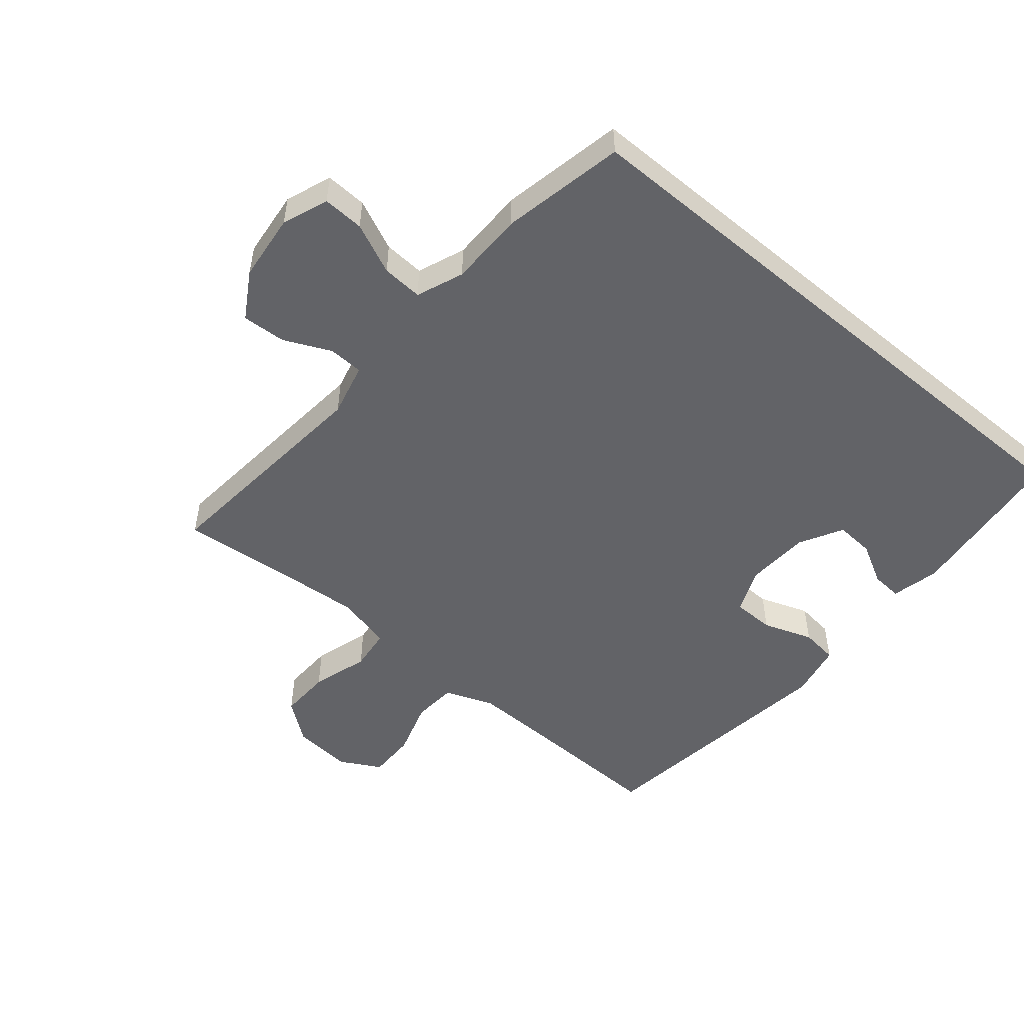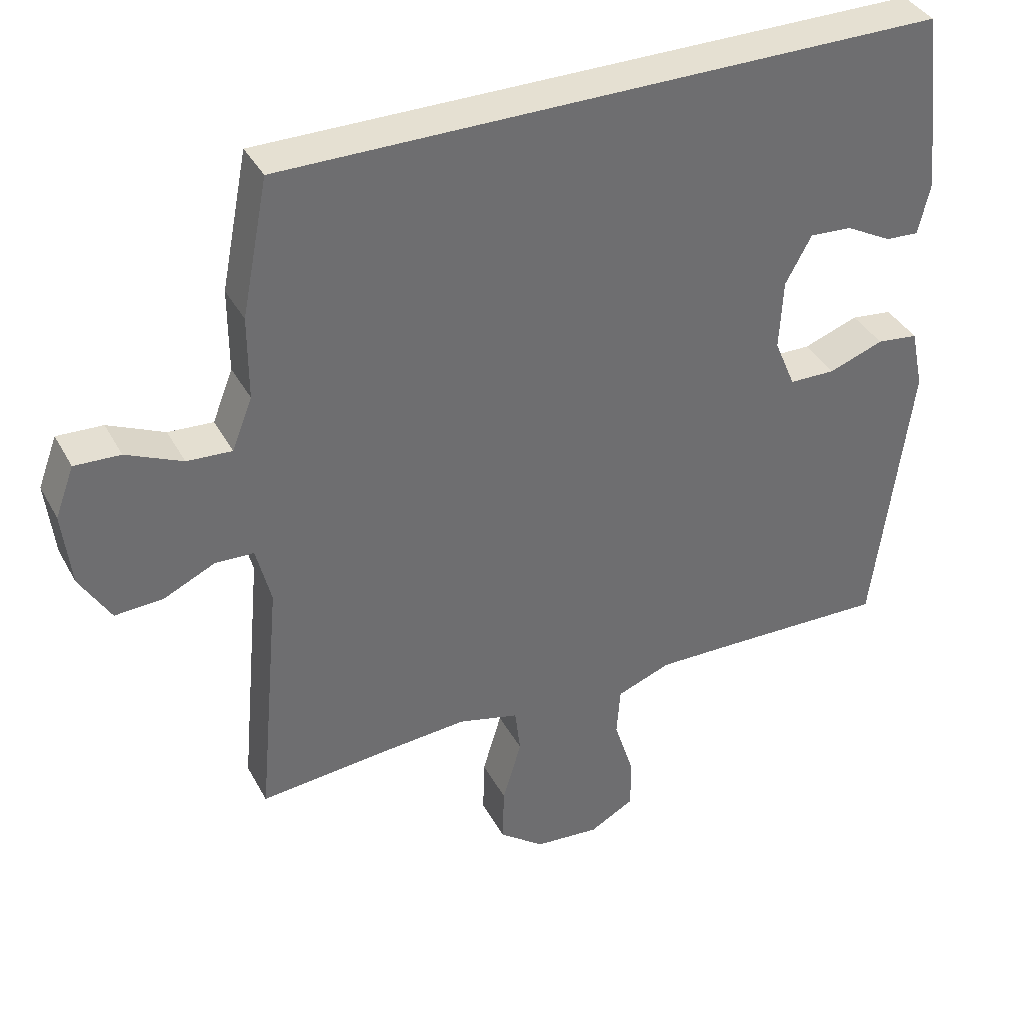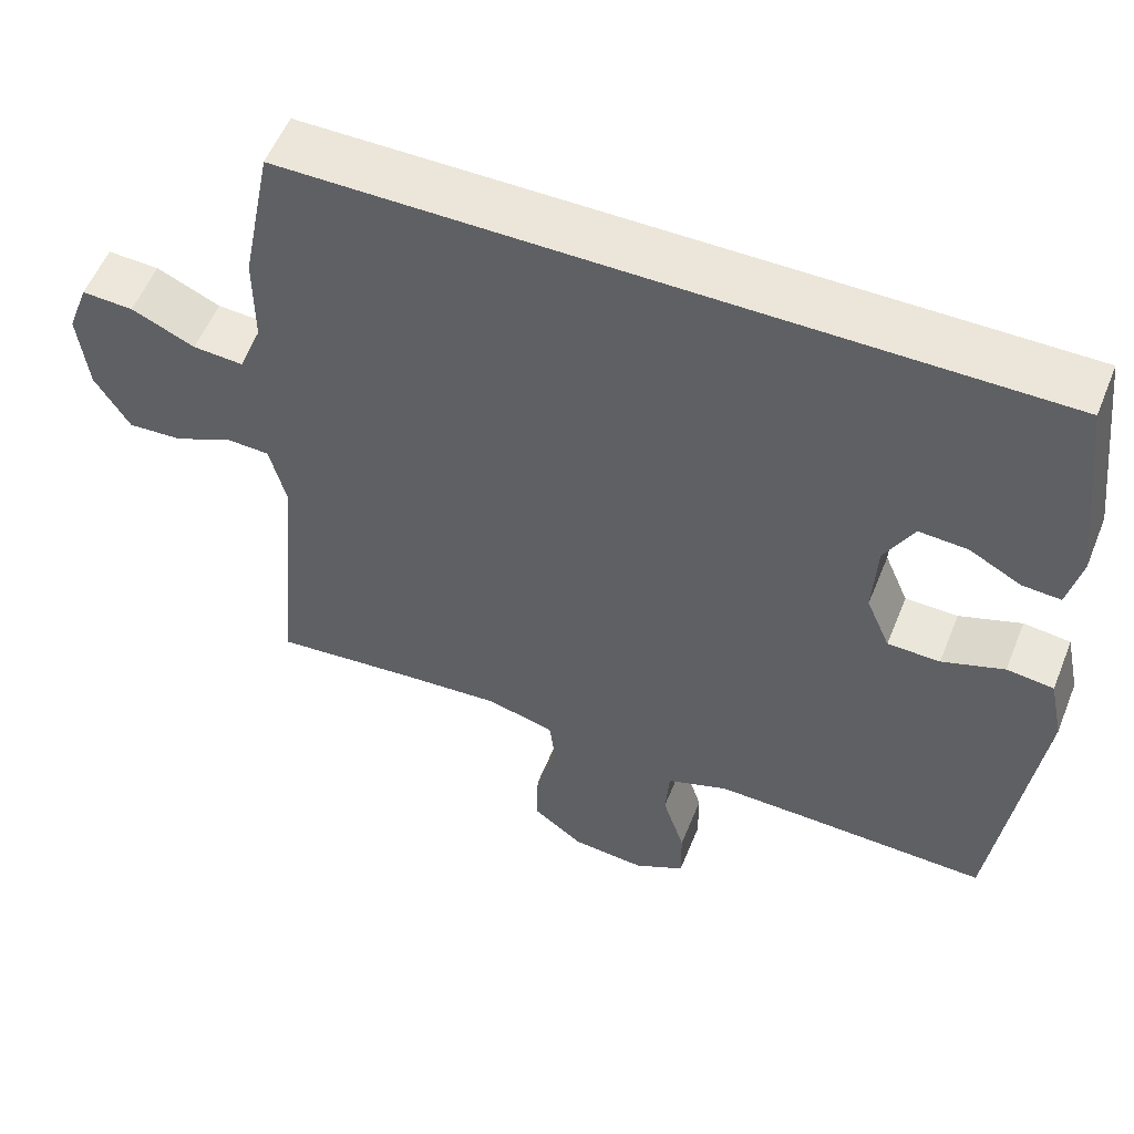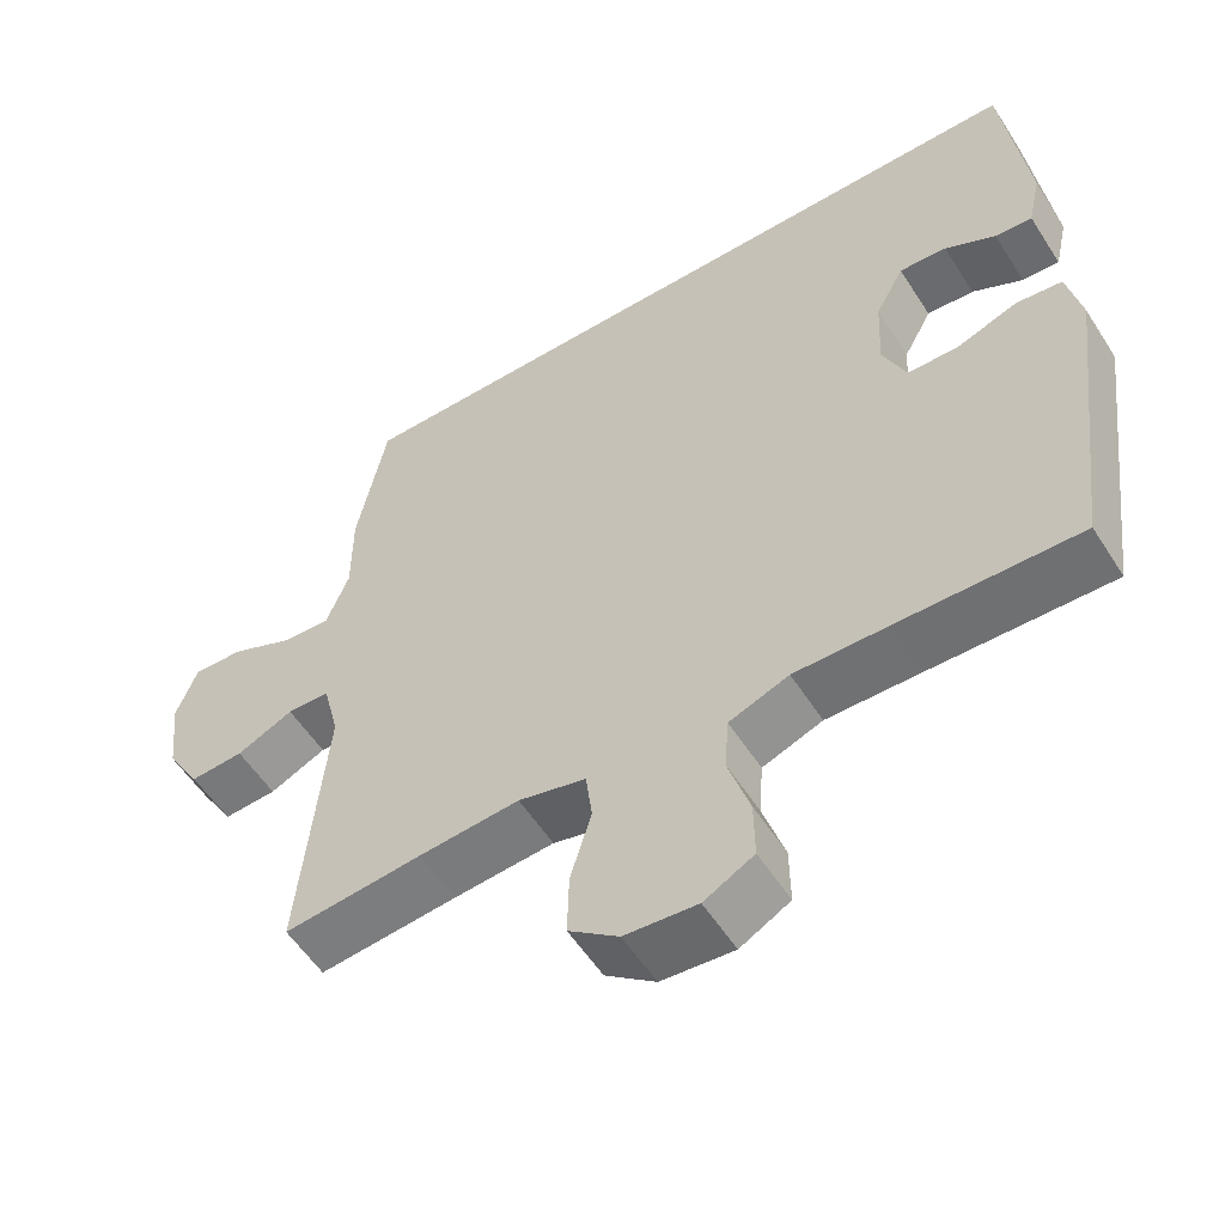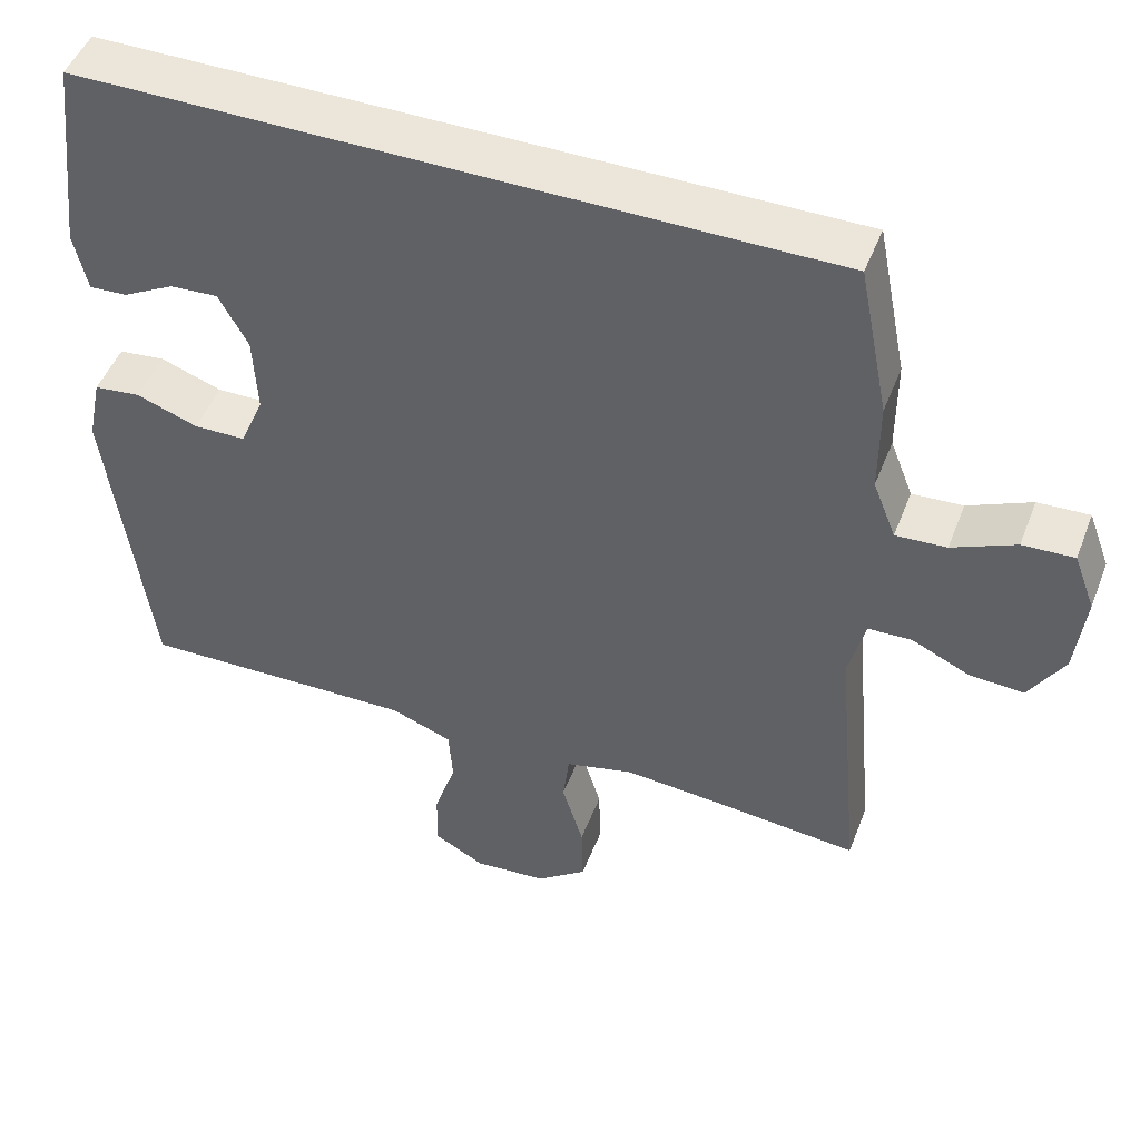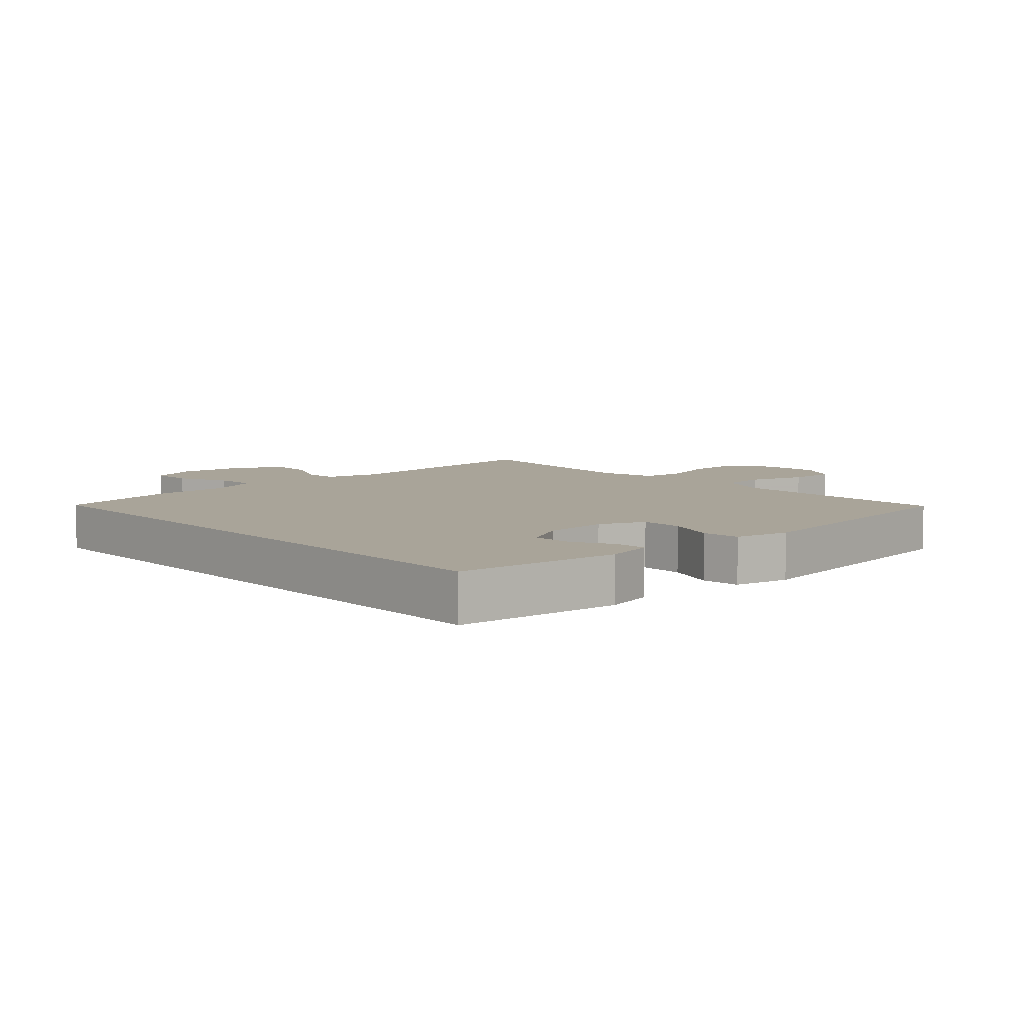
<metadata>
{"format":"obj","ext":"obj","renderer":"f3d","projection":"perspective","resolution":1024,"background":"white","views":[{"elev":-51.0,"azim":-40.1,"up":"+Y"},{"elev":37.6,"azim":-25.7,"up":"+Z"},{"elev":55.5,"azim":21.8,"up":"+Z"},{"elev":-55.7,"azim":32.2,"up":"+Z"},{"elev":48.3,"azim":-159.3,"up":"+Z"},{"elev":7.3,"azim":47.4,"up":"+Y"}]}
</metadata>
<code>
v 0.504 0.07 0.5
v 0.534 0.07 0.243
v 0.517 0.07 0.168
v 0.469 0.07 0.171
v 0.404 0.07 0.206
v 0.343 0.07 0.21
v 0.306 0.07 0.142
v 0.301 0.07 0.042
v 0.331 0.07 -0.029
v 0.397 0.07 -0.03
v 0.475 0.07 -0.002
v 0.534 0.07 -0.009
v 0.552 0.07 -0.095
v 0.5 0.07 -0.5
v 0.266 0.07 -0.494
v 0.147 0.07 -0.492
v 0.07 0.07 -0.521
v 0.065 0.07 -0.591
v 0.093 0.07 -0.679
v 0.094 0.07 -0.754
v 0.03 0.07 -0.789
v -0.063 0.07 -0.781
v -0.127 0.07 -0.732
v -0.125 0.07 -0.651
v -0.098 0.07 -0.561
v -0.106 0.07 -0.495
v -0.193 0.07 -0.473
v -0.322 0.07 -0.483
v -0.5 0.07 -0.5
v -0.467 0.07 -0.141
v -0.488 0.07 -0.057
v -0.543 0.07 -0.055
v -0.616 0.07 -0.089
v -0.685 0.07 -0.093
v -0.729 0.07 -0.02
v -0.741 0.07 0.086
v -0.714 0.07 0.158
v -0.649 0.07 0.155
v -0.569 0.07 0.119
v -0.505 0.07 0.115
v -0.476 0.07 0.189
v -0.476 0.07 0.307
v -0.438 0.07 0.5
v 0.504 0 0.5
v 0.534 0 0.243
v 0.517 0 0.168
v 0.469 0 0.171
v 0.404 0 0.206
v 0.343 0 0.21
v 0.306 0 0.142
v 0.301 0 0.042
v 0.331 0 -0.029
v 0.397 0 -0.03
v 0.475 0 -0.002
v 0.534 0 -0.009
v 0.552 0 -0.095
v 0.5 0 -0.5
v 0.266 0 -0.494
v 0.147 0 -0.492
v 0.07 0 -0.521
v 0.065 0 -0.591
v 0.093 0 -0.679
v 0.094 0 -0.754
v 0.03 0 -0.789
v -0.063 0 -0.781
v -0.127 0 -0.732
v -0.125 0 -0.651
v -0.098 0 -0.561
v -0.106 0 -0.495
v -0.193 0 -0.473
v -0.322 0 -0.483
v -0.5 0 -0.5
v -0.467 0 -0.141
v -0.488 0 -0.057
v -0.543 0 -0.055
v -0.616 0 -0.089
v -0.685 0 -0.093
v -0.729 0 -0.02
v -0.741 0 0.086
v -0.714 0 0.158
v -0.649 0 0.155
v -0.569 0 0.119
v -0.505 0 0.115
v -0.476 0 0.189
v -0.476 0 0.307
v -0.438 0 0.5
f 41 42 43 1
f 40 41 1 2
f 36 37 38 39
f 36 39 40
f 35 36 40
f 32 33 34 35
f 31 32 35 40
f 30 31 40
f 28 29 30
f 27 28 30 40
f 26 27 40
f 22 23 24 25
f 22 25 26
f 21 22 26
f 18 19 20 21
f 17 18 21 26
f 16 17 26 40
f 12 13 14 15
f 10 11 12 15
f 9 10 15 16
f 8 9 16 40
f 2 3 4 5
f 2 5 6
f 40 2 6
f 7 8 40
f 6 7 40
f 44 86 85 84
f 45 44 84 83
f 82 81 80 79
f 83 82 79
f 83 79 78
f 78 77 76 75
f 83 78 75 74
f 83 74 73
f 73 72 71
f 83 73 71 70
f 83 70 69
f 68 67 66 65
f 69 68 65
f 69 65 64
f 64 63 62 61
f 69 64 61 60
f 83 69 60 59
f 58 57 56 55
f 58 55 54 53
f 59 58 53 52
f 83 59 52 51
f 48 47 46 45
f 49 48 45
f 49 45 83
f 83 51 50
f 83 50 49
f 1 44 45 2
f 2 45 46 3
f 3 46 47 4
f 4 47 48 5
f 5 48 49 6
f 6 49 50 7
f 7 50 51 8
f 8 51 52 9
f 9 52 53 10
f 10 53 54 11
f 11 54 55 12
f 12 55 56 13
f 13 56 57 14
f 14 57 58 15
f 15 58 59 16
f 16 59 60 17
f 17 60 61 18
f 18 61 62 19
f 19 62 63 20
f 20 63 64 21
f 21 64 65 22
f 22 65 66 23
f 23 66 67 24
f 24 67 68 25
f 25 68 69 26
f 26 69 70 27
f 27 70 71 28
f 28 71 72 29
f 29 72 73 30
f 30 73 74 31
f 31 74 75 32
f 32 75 76 33
f 33 76 77 34
f 34 77 78 35
f 35 78 79 36
f 36 79 80 37
f 37 80 81 38
f 38 81 82 39
f 39 82 83 40
f 40 83 84 41
f 41 84 85 42
f 42 85 86 43
f 43 86 44 1

</code>
